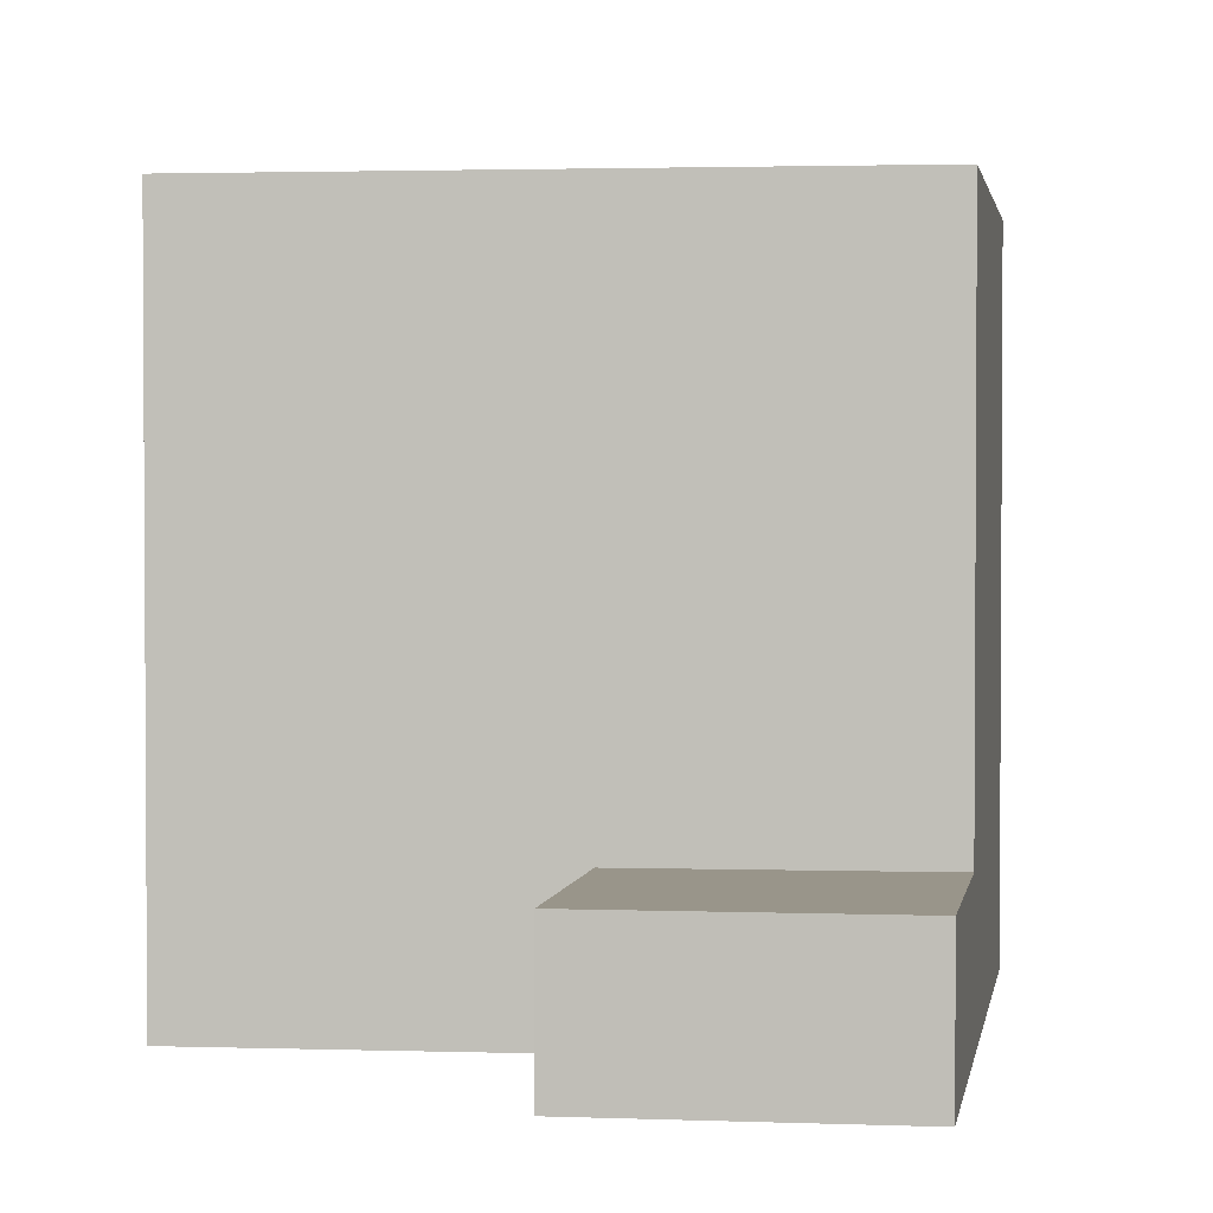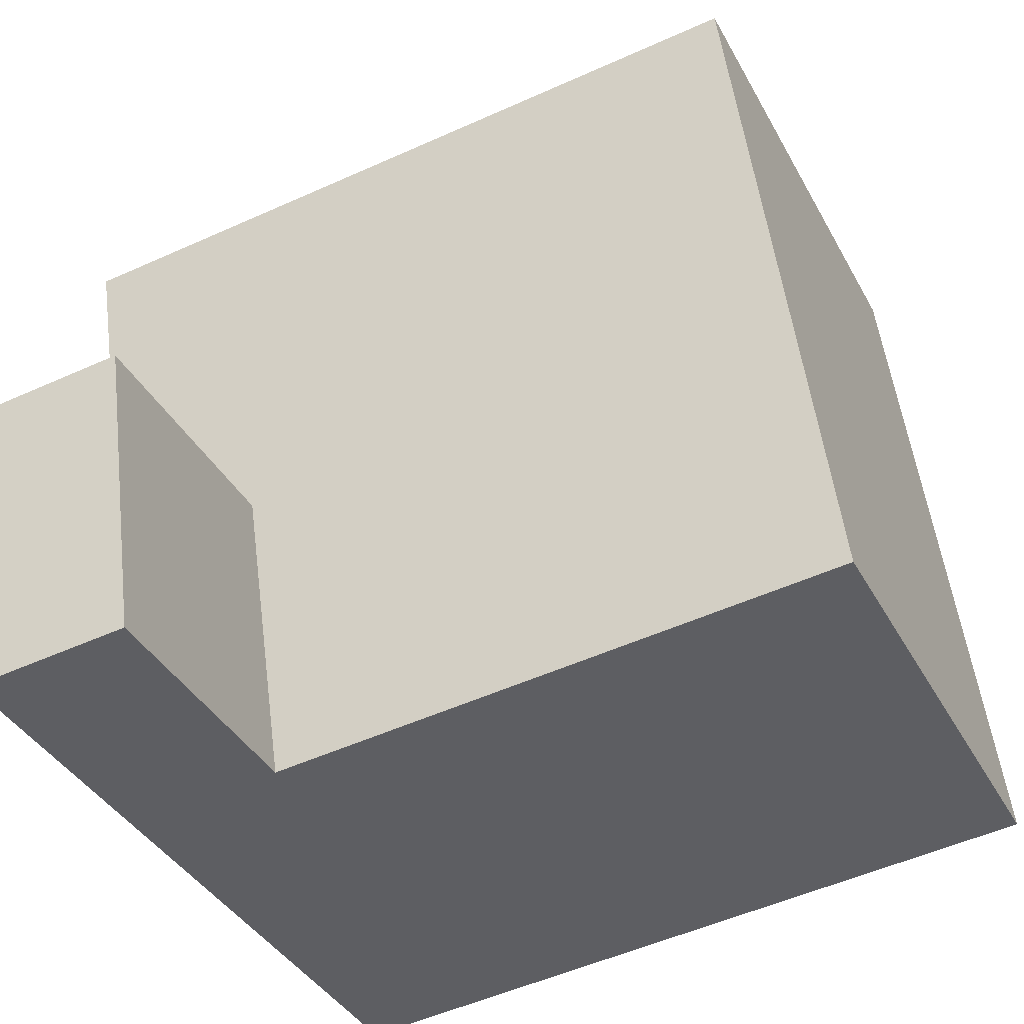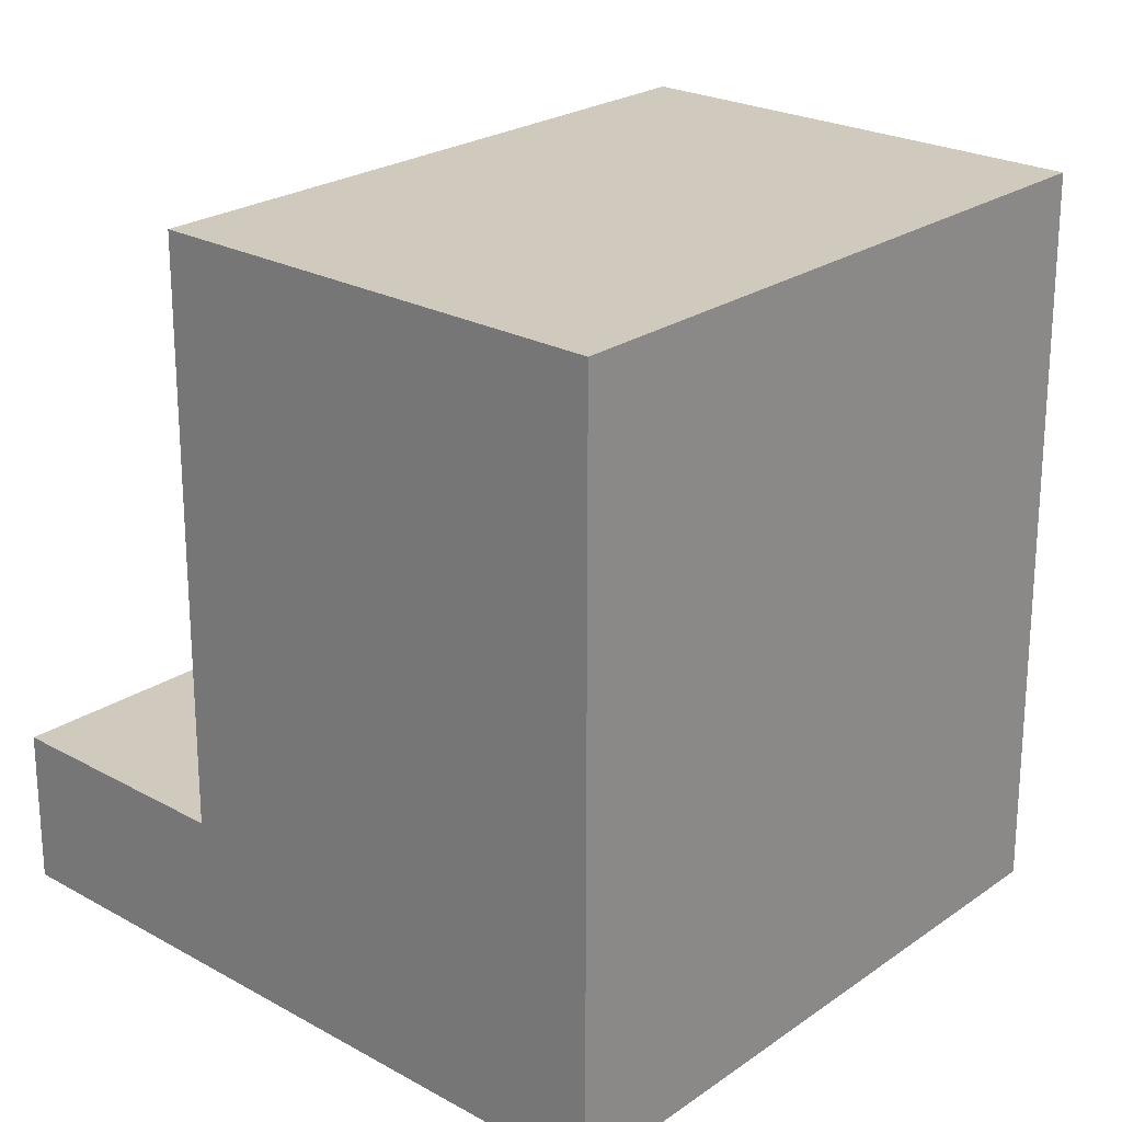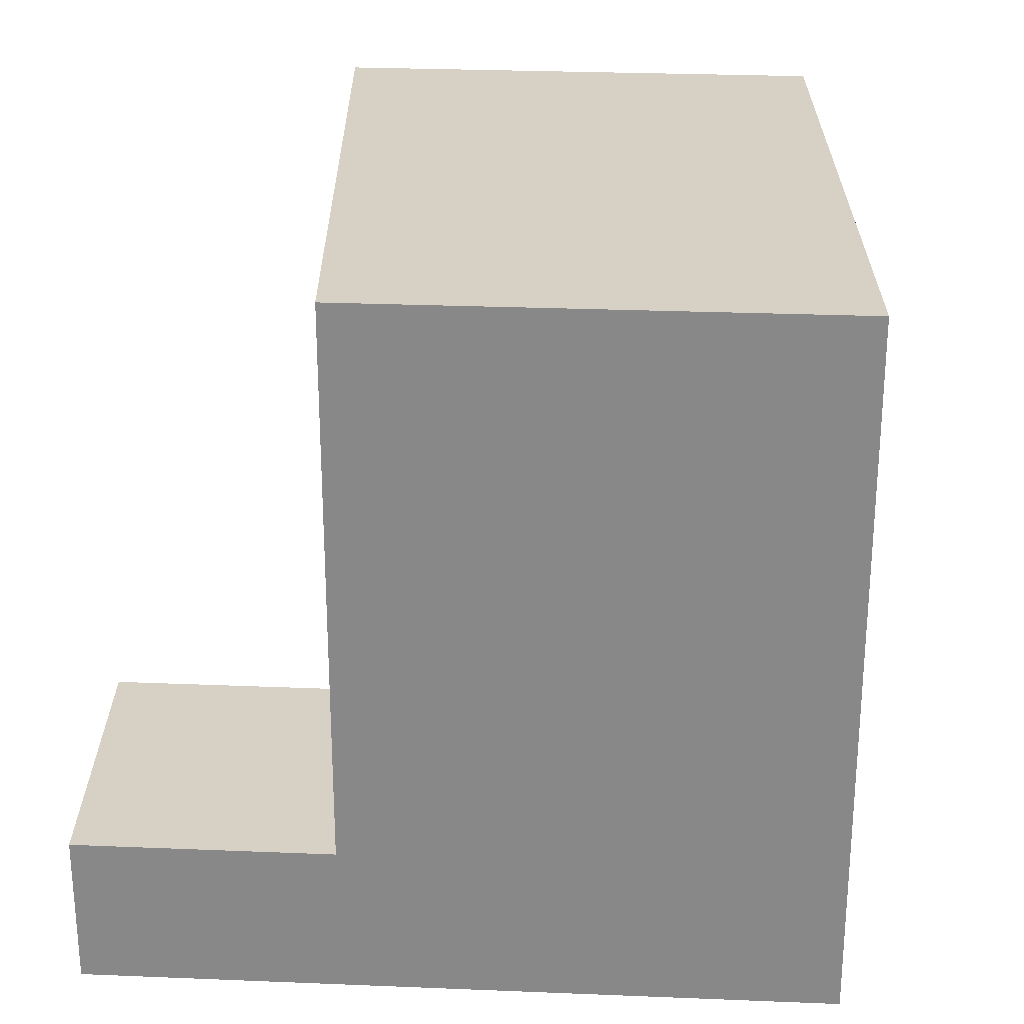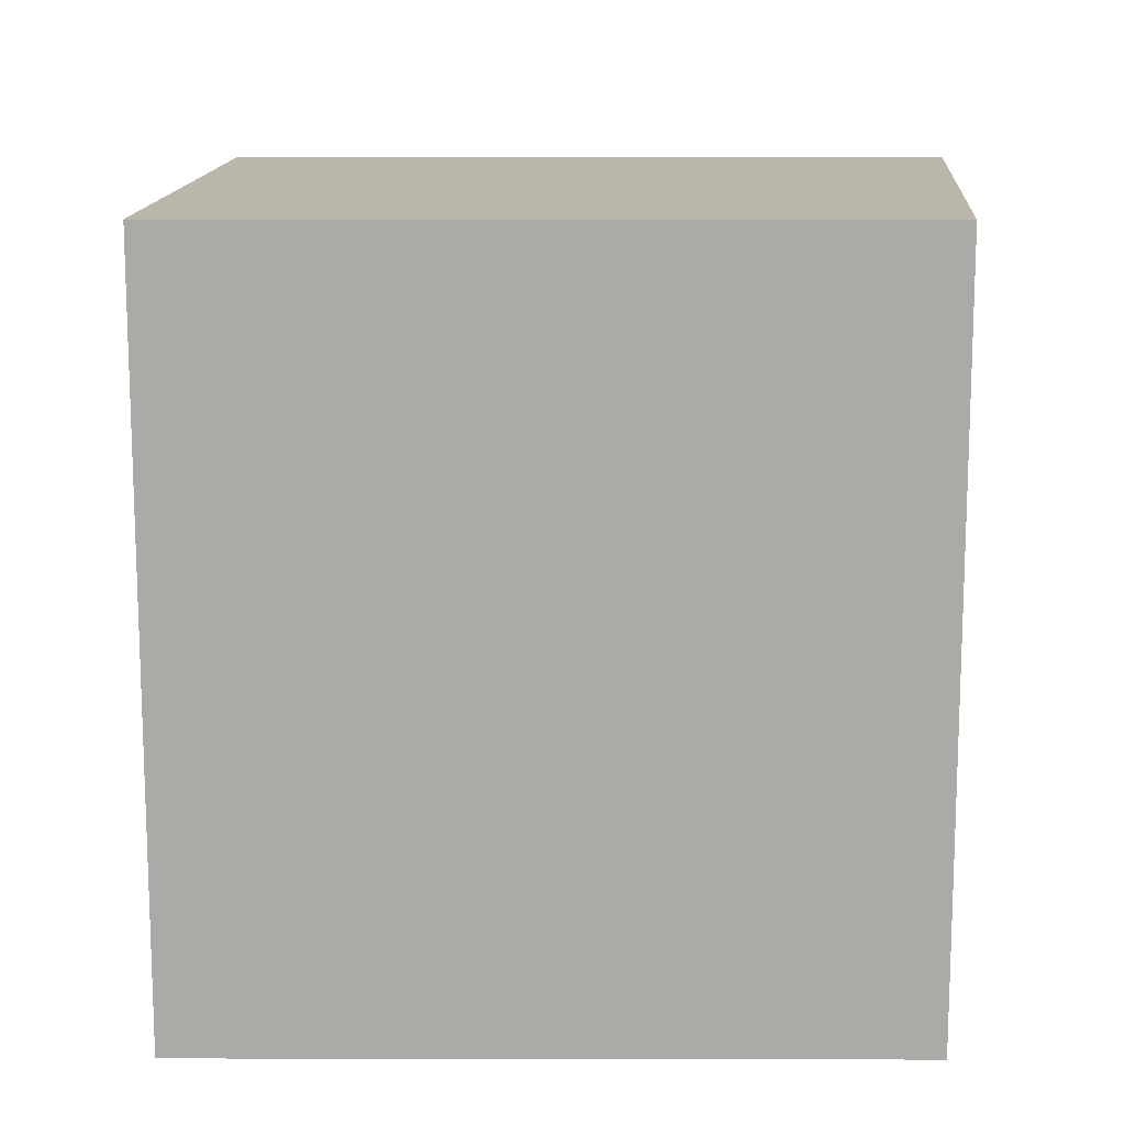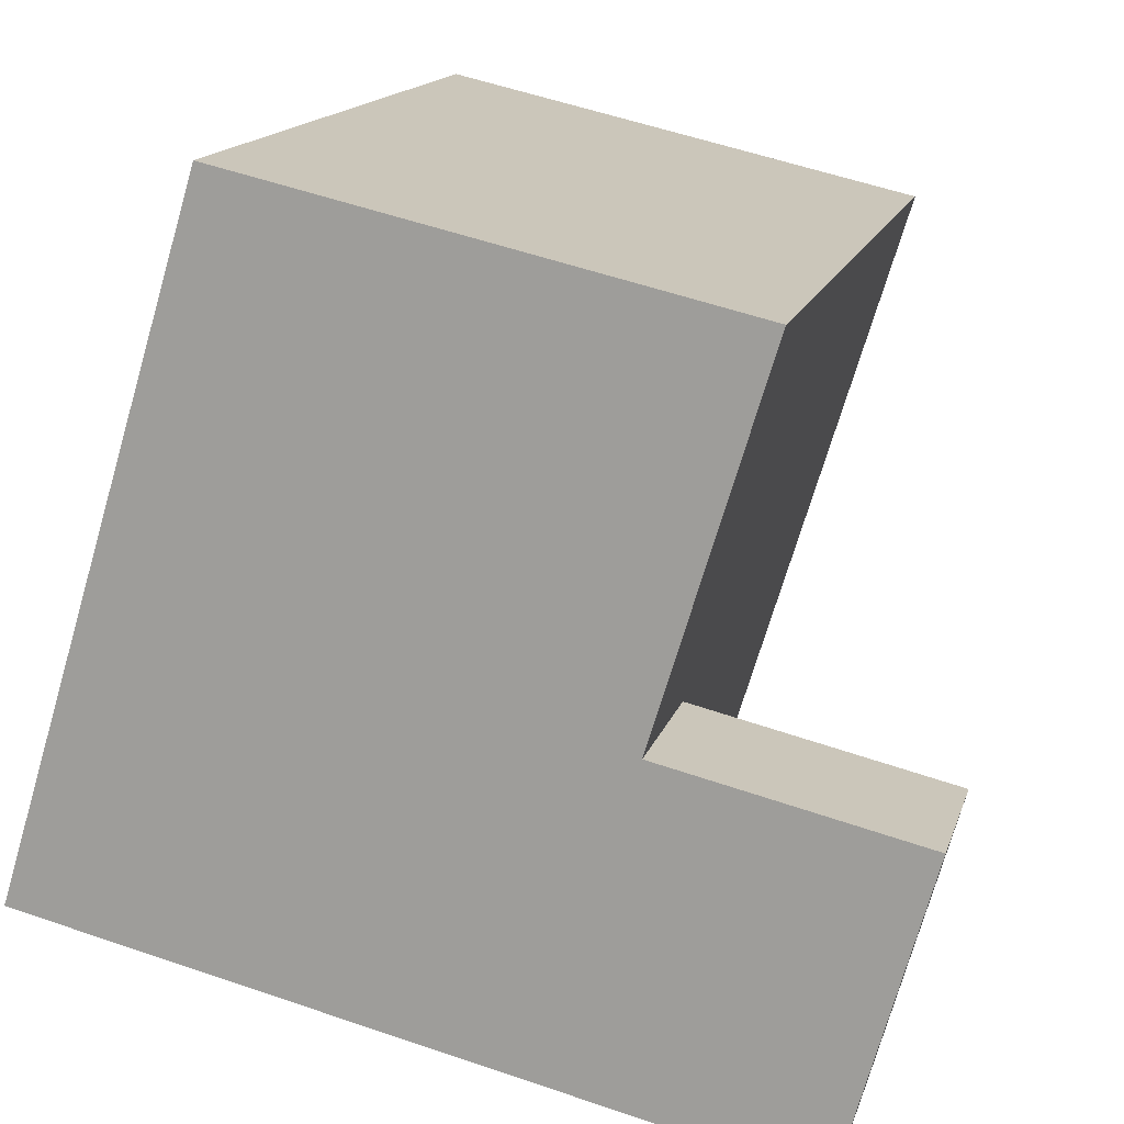
<metadata>
{"format":"obj","ext":"obj","renderer":"f3d","projection":"perspective","resolution":1024,"background":"white","views":[{"elev":2.0,"azim":112.9,"up":"+Y"},{"elev":-51.8,"azim":116.1,"up":"+Z"},{"elev":22.8,"azim":-123.2,"up":"+Y"},{"elev":26.8,"azim":-163.3,"up":"+Y"},{"elev":14.0,"azim":-72.8,"up":"+Y"},{"elev":15.3,"azim":14.6,"up":"+Z"}]}
</metadata>
<code>
v  19.96 2.83e-16 -4.621
v  13.05 4.211 -3.022
v  19.96 4.211 -4.621
v  13.05 1.851e-16 -3.022
v  0.0004222 19.8 -0.0006275
v  13.05 19.8 -3.023
v  0 0 0
v  2.465 19.8 8.073
v  5.453 19.8 17.86
v  5.452 -1.094e-15 17.86
v  2.465 -4.944e-16 8.074
v  15.52 4.211 5.052
v  18.51 -9.102e-16 14.86
v  15.52 19.8 5.051
v  18.51 19.8 14.86
v  15.52 -3.093e-16 5.052
v  22.23 4.211 3.496
v  22.23 -2.141e-16 3.496
g defaultobject
f 1 2 3
f 2 1 4
f 2 5 6
f 5 2 4
f 5 4 7
f 7 8 5
f 8 7 9
f 9 7 10
f 10 7 11
f 6 12 2
f 12 6 13
f 13 6 14
f 13 14 15
f 13 16 12
f 1 17 18
f 17 1 3
f 18 12 16
f 12 18 17
f 13 9 10
f 9 13 15
f 10 16 13
f 16 10 11
f 16 11 1
f 1 11 4
f 4 11 7
f 1 18 16
f 5 14 6
f 14 5 15
f 15 5 9
f 9 5 8
f 12 3 2
f 3 12 17

</code>
